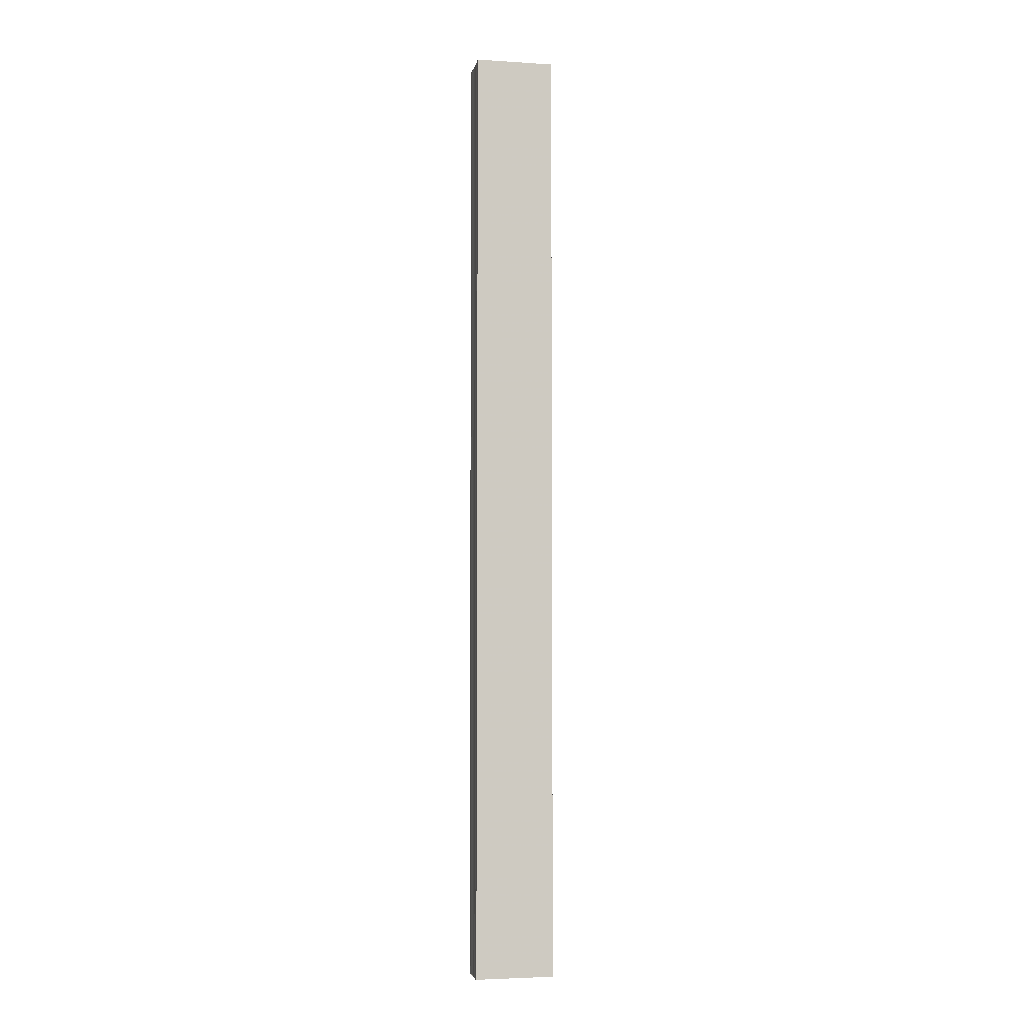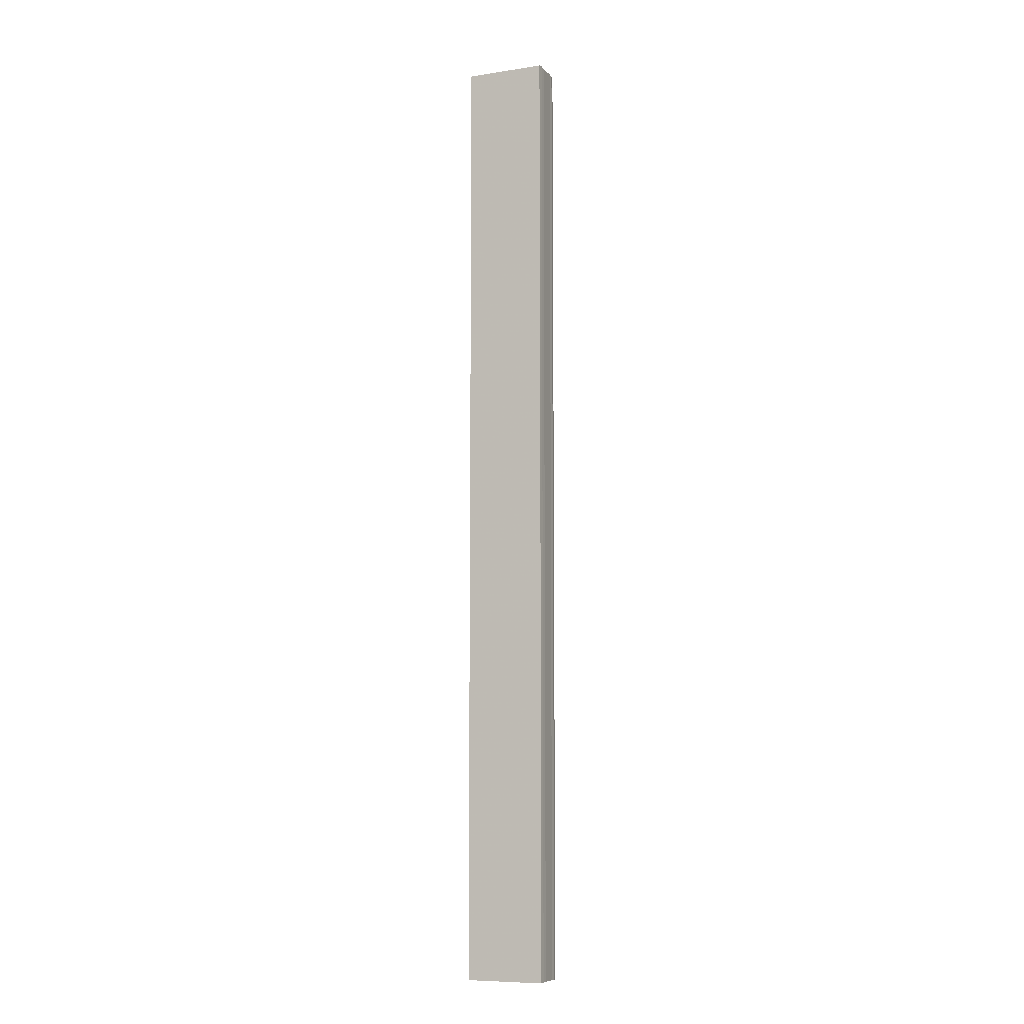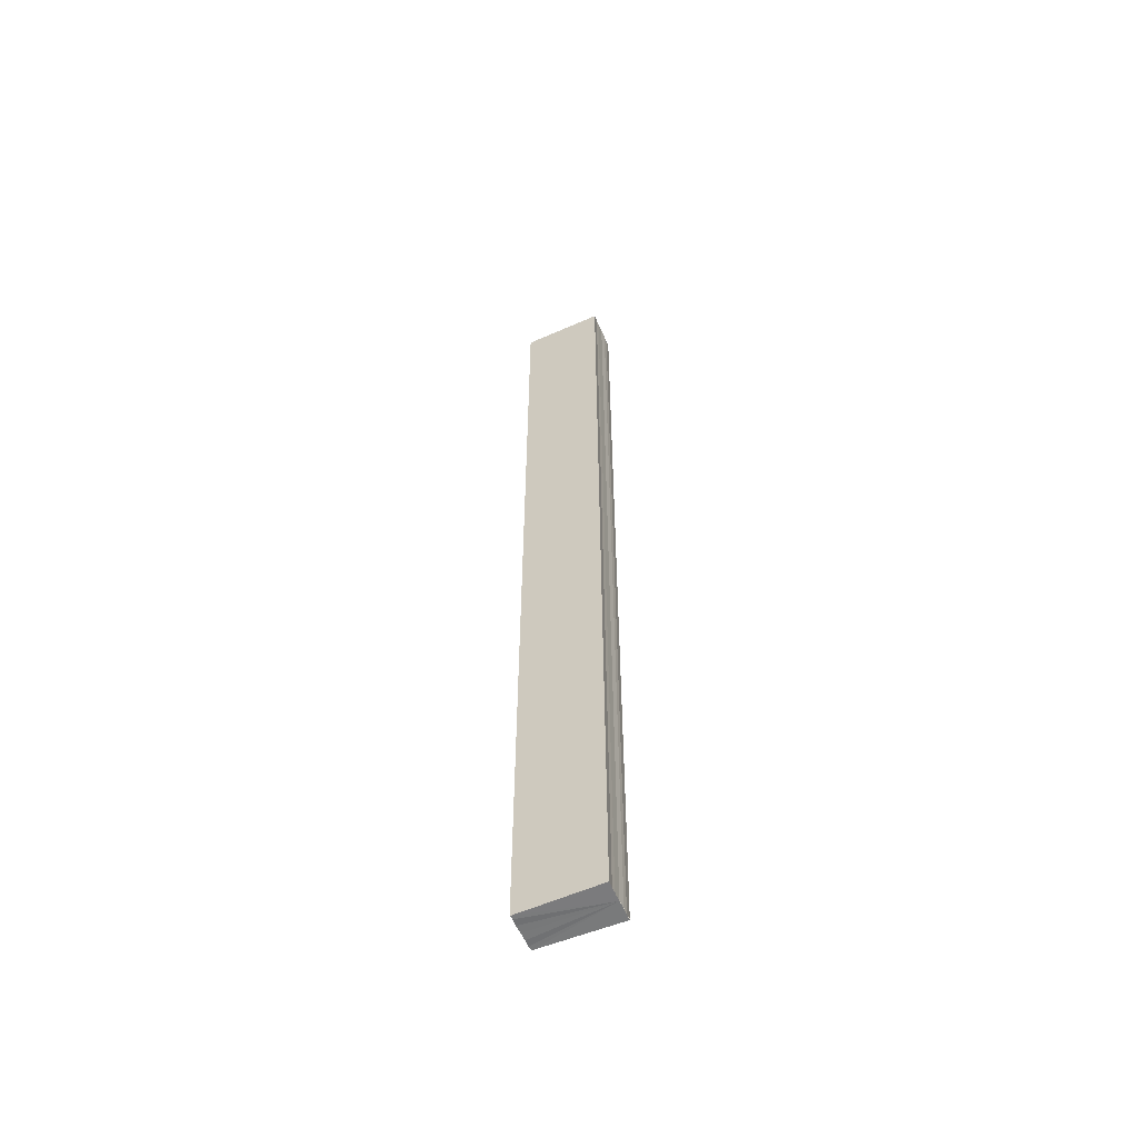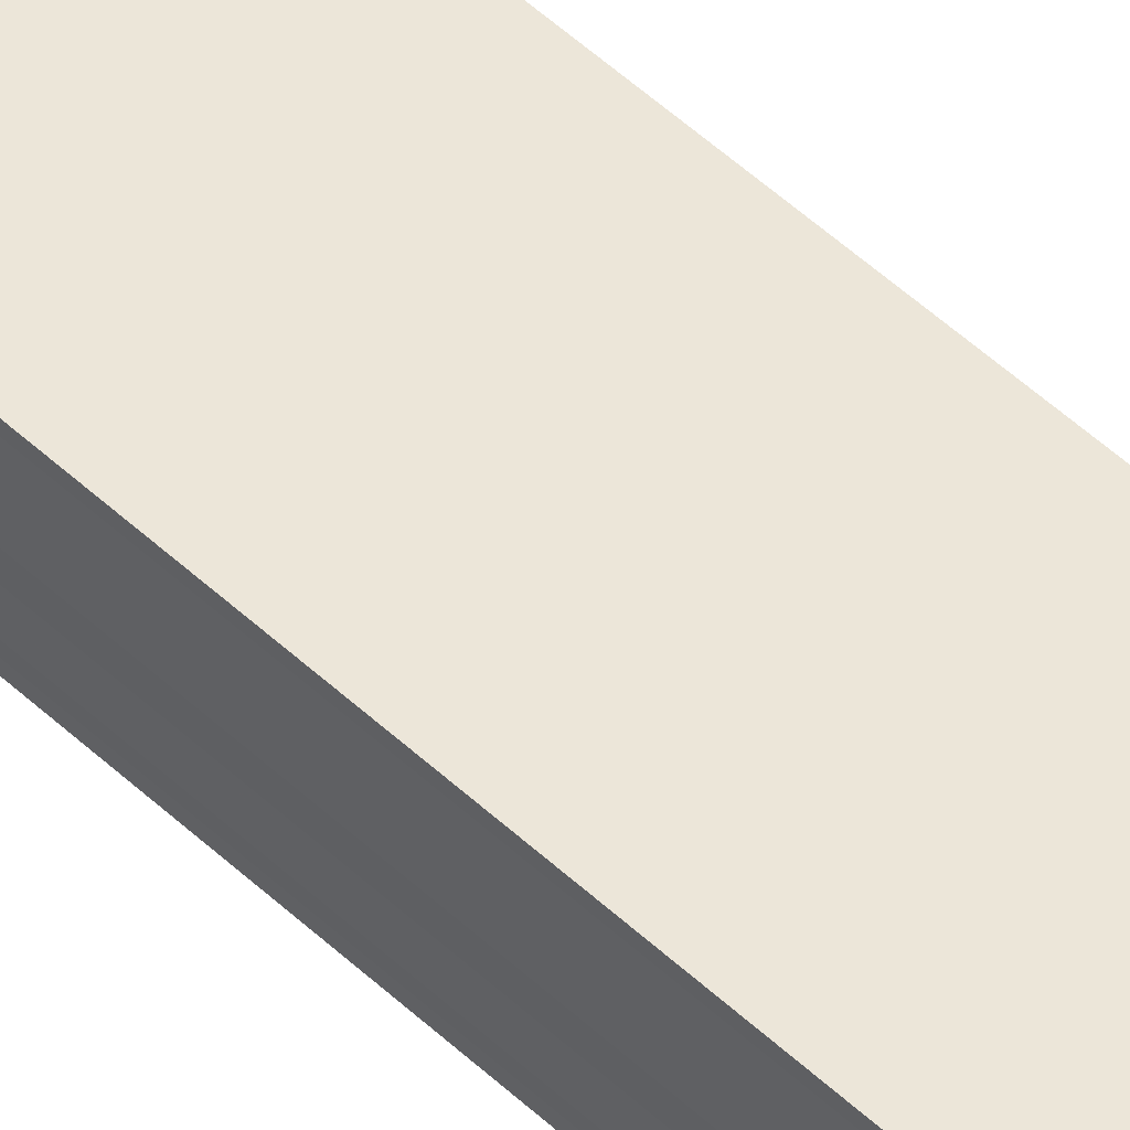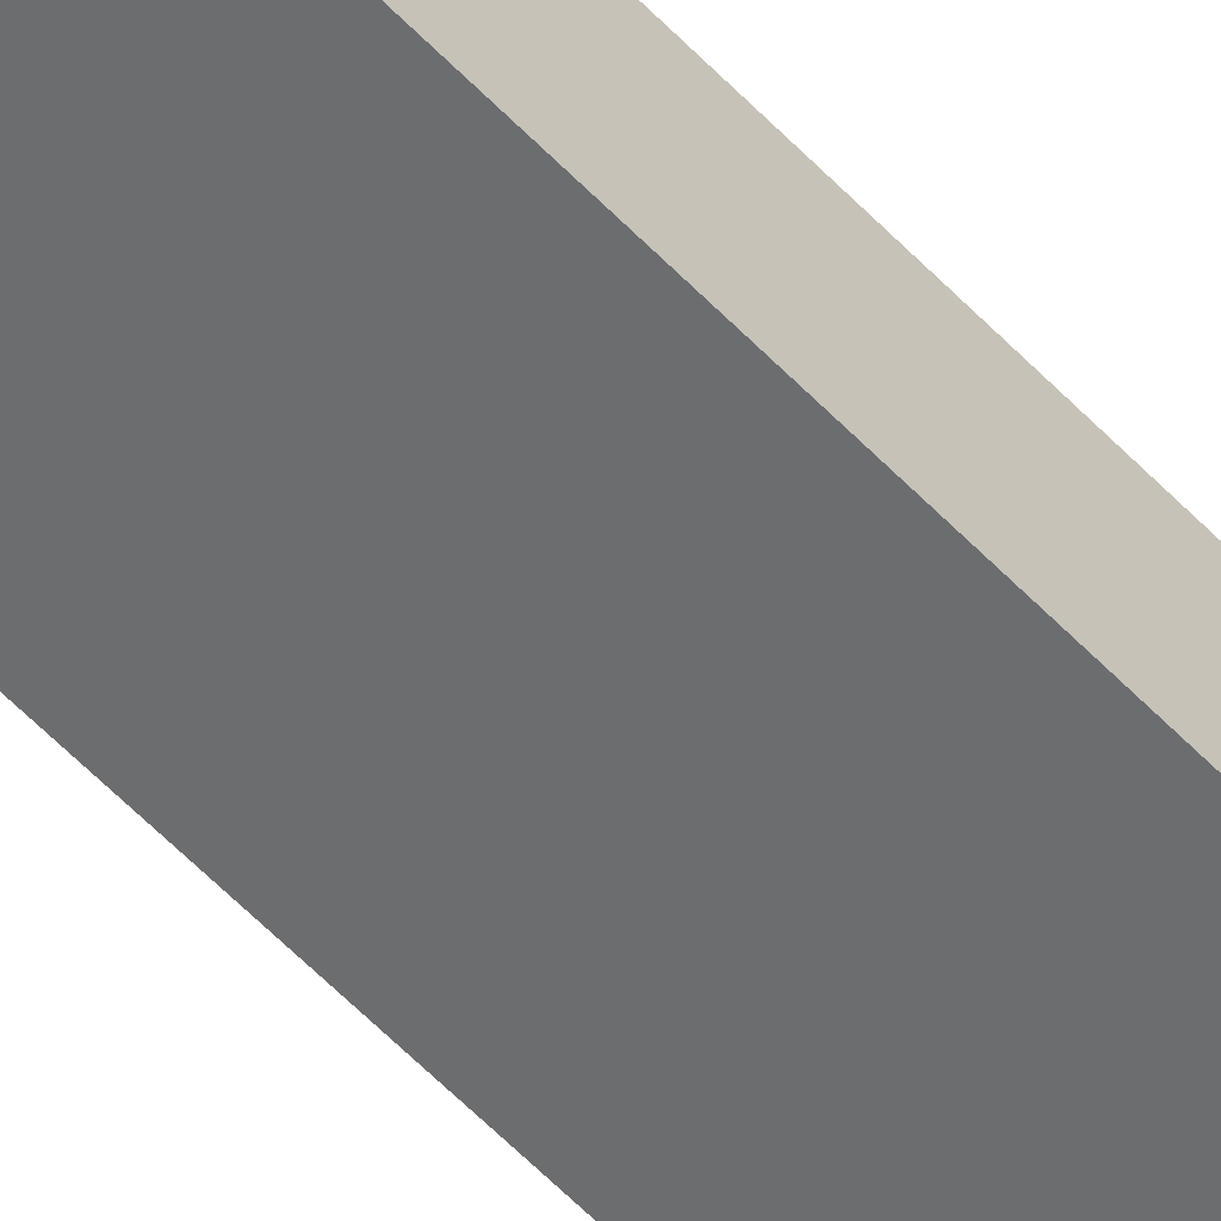
<metadata>
{"format":"obj","ext":"obj","renderer":"f3d","projection":"perspective","resolution":1024,"background":"white","views":[{"elev":-4.7,"azim":-10.9,"up":"+Y"},{"elev":-7.8,"azim":23.0,"up":"+Y"},{"elev":-57.2,"azim":-156.1,"up":"+Y"},{"elev":48.4,"azim":-43.4,"up":"+Z"},{"elev":-53.2,"azim":41.4,"up":"+Z"}]}
</metadata>
<code>
o 19949
v 2217 1867 14.51
v 2217 1867 14.51
v 2217 1867 14.51
v 2217 1867 14.51
v 2217 1867 14.51
v 2217 1867 14.51
v 2217 1867 14.51
v 2217 1867 14.51
v 2217 1867 14.51
v 2217 1867 14.51
v 2217 1867 14.51
v 2217 1867 14.52
v 2217 1867 14.52
v 2217 1867 14.51
v 2217 1867 14.51
v 2217 1867 14.51
v 2217 1867 14.51
v 2217 1867 14.51
v 2217 1867 14.51
v 2217 1867 14.51
v 2217 1867 14.51
v 2217 1867 14.51
v 2217 1867 14.51
v 2217 1867 14.51
v 2217 1867 14.51
v 2217 1867 14.51
v 2217 1867 14.51
v 2217 1867 14.51
v 2217 1867 14.51
v 2217 1867 14.51
v 2217 1867 14.51
v 2217 1867 14.51
v 2217 1867 14.51
v 2217 1867 14.51
v 2217 1867 14.51
v 2217 1867 14.51
v 2217 1867 14.52
v 2217 1867 14.52
v 2217 1867 14.52
v 2217 1867 14.52
v 2217 1867 14.52
v 2217 1867 14.52
v 2217 1867 14.52
v 2217 1867 14.52
v 2217 1867 14.52
v 2217 1867 14.52
v 2217 1867 14.51
v 2217 1867 14.51
v 2217 1867 14.51
v 2217 1867 14.51
v 2217 1867 14.51
v 2217 1867 14.52
v 2217 1867 14.51
v 2217 1867 14.51
v 2217 1867 14.51
v 2217 1867 14.51
v 2217 1867 14.51
v 2217 1867 14.51
v 2217 1867 14.51
v 2217 1867 14.51
v 2217 1867 14.51
v 2217 1867 14.51
v 2217 1867 14.51
v 2217 1867 14.51
v 2217 1867 14.51
v 2217 1867 14.51
v 2217 1867 14.51
v 2217 1867 14.51
f 1 2 3
f 2 4 5
f 4 6 7
f 8 1 9
f 10 8 11
f 12 10 13
f 13 14 15
f 15 16 17
f 17 18 19
f 19 20 21
f 21 22 23
f 23 24 25
f 26 24 27
f 26 28 24
f 29 28 30
f 31 32 29
f 26 27 33
f 26 33 34
f 26 34 35
f 26 35 36
f 26 36 37
f 26 37 38
f 39 37 40
f 41 42 39
f 43 38 44
f 45 46 43
f 47 45 43
f 48 45 47
f 49 48 47
f 50 48 49
f 51 50 49
f 26 50 51
f 51 44 52
f 51 52 53
f 51 53 54
f 51 54 55
f 51 55 56
f 51 56 57
f 51 57 58
f 51 58 59
f 60 26 51
f 61 26 60
f 62 61 60
f 63 61 62
f 64 63 62
f 65 63 64
f 66 65 64
f 67 65 68

</code>
